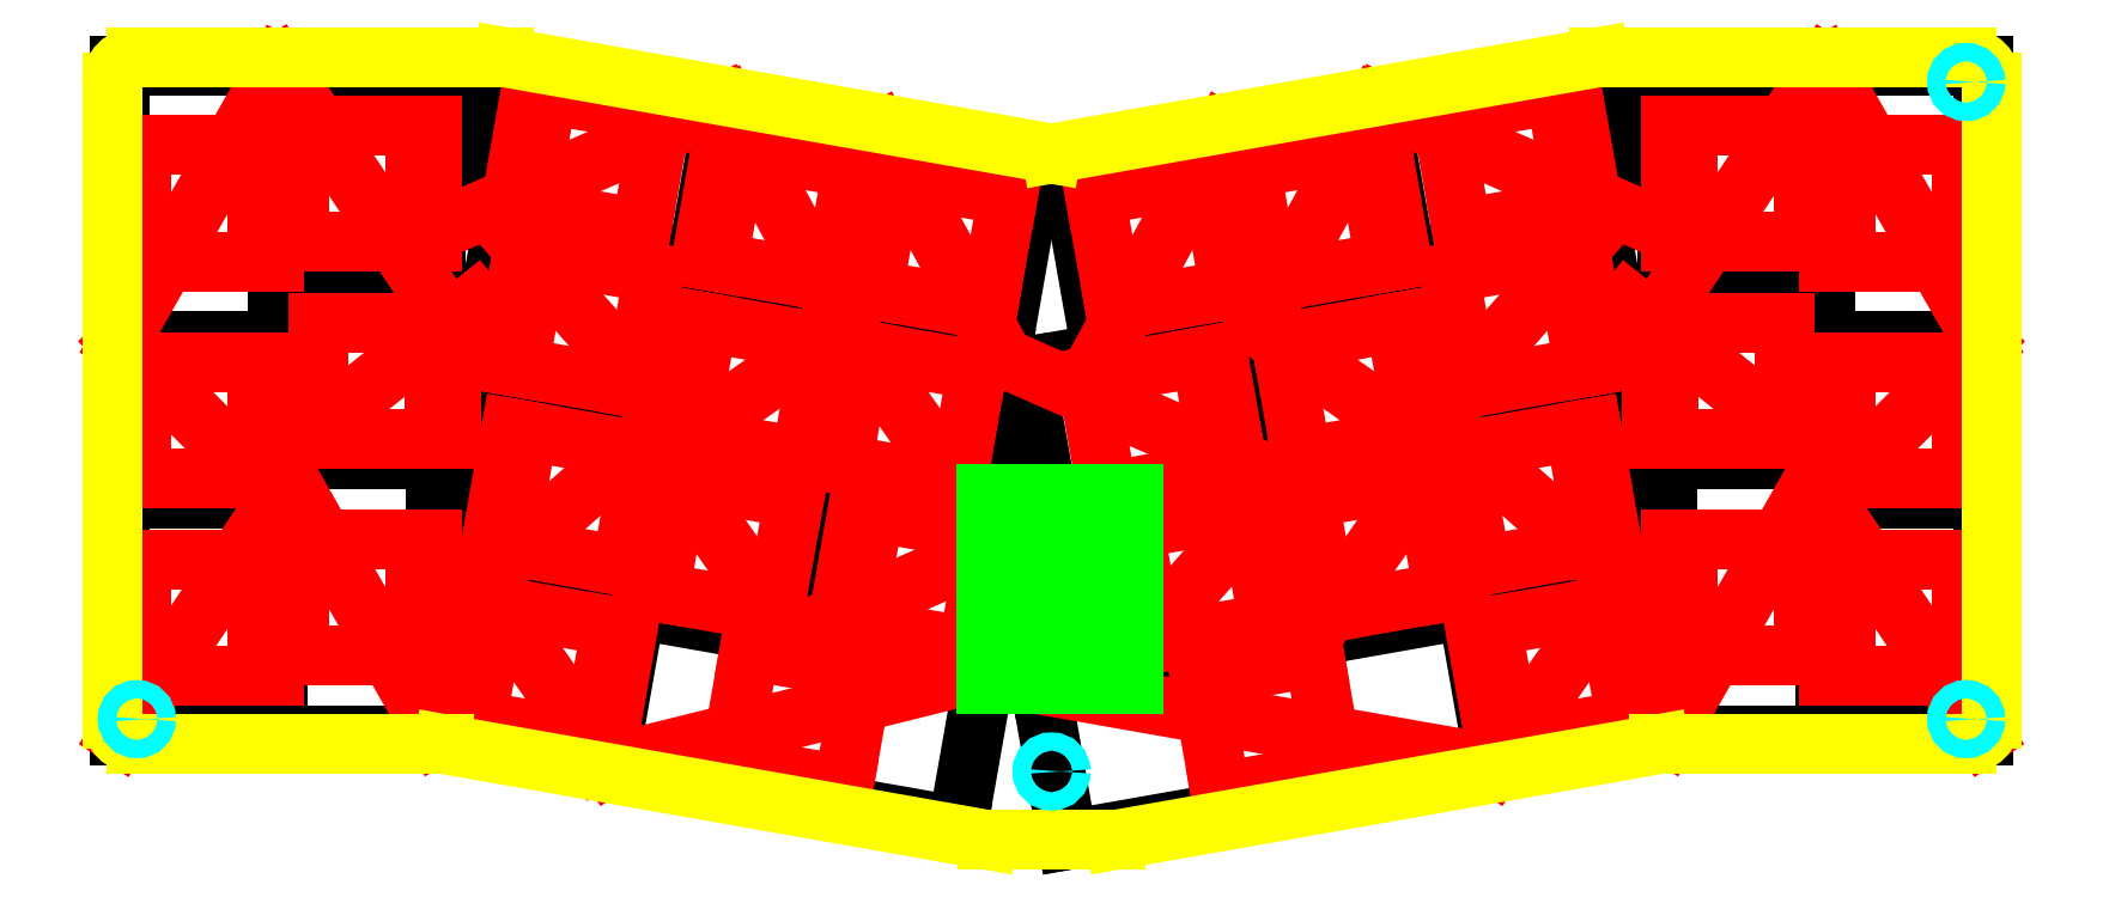
<metadata>
{"format":"dxf","ext":"dxf","renderer":"ezdxf+matplotlib","layout":"modelspace","background":"white","min_lineweight":24,"dpi":150}
</metadata>
<code>
0
SECTION
2
ENTITIES
0
LINE
8
0
10
0
20
0
11
-3.299
21
18.71
0
LINE
8
0
10
28.07
20
4.949
11
24.77
21
23.66
0
LINE
8
0
10
46.78
20
8.248
11
43.48
21
26.96
0
LINE
8
0
10
0
20
0
11
28.07
21
4.949
0
LINE
8
0
10
28.07
20
4.949
11
46.78
21
8.248
0
LINE
8
0
10
43.48
20
26.96
11
24.77
21
23.66
0
LINE
8
0
10
24.77
20
23.66
11
-3.299
21
18.71
0
LINE
8
0
10
31.37
20
-13.76
11
50.08
21
-10.46
0
LINE
8
0
10
28.07
20
4.949
11
31.37
21
-13.76
0
LINE
8
0
10
46.78
20
8.248
11
50.08
21
-10.46
0
LINE
8
0
10
4.678
20
0.8248
11
7.977
21
-17.89
0
LINE
8
0
10
7.977
20
-17.89
11
31.37
21
-13.76
0
LINE
8
0
10
39.35
20
50.35
11
20.64
21
47.05
0
LINE
8
0
10
43.48
20
26.96
11
39.35
21
50.35
0
LINE
8
0
10
20.64
20
47.05
11
24.77
21
23.66
0
LINE
8
0
10
1.932
20
43.75
11
6.056
21
20.36
0
LINE
8
0
10
1.932
20
43.75
11
20.64
21
47.05
0
LINE
8
0
10
50.08
20
-10.46
11
68.79
21
-7.164
0
LINE
8
0
10
68.79
20
-7.164
11
64.66
21
16.23
0
LINE
8
0
10
45.95
20
12.93
11
69.34
21
17.05
0
LINE
8
0
10
69.34
20
17.05
11
66.04
21
35.76
0
LINE
8
0
10
39.35
20
50.35
11
67.42
21
55.3
0
LINE
8
0
10
70.72
20
36.59
11
67.42
21
55.3
0
LINE
8
0
10
42.65
20
31.64
11
70.72
21
36.59
0
LINE
8
0
10
53.38
20
-29.17
11
72.09
21
-25.88
0
LINE
8
0
10
68.79
20
-7.164
11
72.09
21
-25.88
0
LINE
8
0
10
50.08
20
-10.46
11
53.38
21
-29.17
0
LINE
8
0
10
-1.379
20
-19.54
11
1.921
21
-38.25
0
LINE
8
0
10
1.921
20
-38.25
11
53.38
21
-29.17
0
LINE
8
0
10
-1.379
20
-19.54
11
7.977
21
-17.89
0
LINE
8
0
10
69.34
20
7.55
11
69.34
21
26.55
0
LINE
8
0
10
93.09
20
7.55
11
93.09
21
26.55
0
LINE
8
0
10
69.34
20
7.55
11
93.09
21
7.55
0
LINE
8
0
10
93.09
20
26.55
11
69.34
21
26.55
0
LINE
8
0
10
93.09
20
55.05
11
93.09
21
26.55
0
LINE
8
0
10
93.09
20
55.05
11
74.09
21
55.05
0
LINE
8
0
10
74.09
20
55.05
11
74.09
21
26.55
0
LINE
8
0
10
93.09
20
55.05
11
112.1
21
55.05
0
LINE
8
0
10
93.09
20
21.8
11
112.1
21
21.8
0
LINE
8
0
10
93.09
20
2.8
11
112.1
21
2.8
0
LINE
8
0
10
112.1
20
55.05
11
112.1
21
21.8
0
LINE
8
0
10
112.1
20
21.8
11
112.1
21
2.8
0
LINE
8
0
10
93.09
20
2.8
11
93.09
21
7.55
0
LINE
8
0
10
93.09
20
-25.7
11
112.1
21
-25.7
0
LINE
8
0
10
112.1
20
-25.7
11
112.1
21
2.8
0
LINE
8
0
10
93.09
20
2.8
11
93.09
21
-25.7
0
LINE
8
0
10
93.09
20
-25.7
11
74.09
21
-25.7
0
LINE
8
0
10
74.09
20
-25.7
11
74.09
21
7.55
0
LINE
8
0
10
-28.07
20
4.949
11
-24.77
21
23.66
0
LINE
8
0
10
-46.78
20
8.248
11
-43.48
21
26.96
0
LINE
8
0
10
0
20
0
11
-28.07
21
4.949
0
LINE
8
0
10
-28.07
20
4.949
11
-46.78
21
8.248
0
LINE
8
0
10
-43.48
20
26.96
11
-24.77
21
23.66
0
LINE
8
0
10
-31.37
20
-13.76
11
-50.08
21
-10.46
0
LINE
8
0
10
-28.07
20
4.949
11
-31.37
21
-13.76
0
LINE
8
0
10
-46.78
20
8.248
11
-50.08
21
-10.46
0
LINE
8
0
10
-7.977
20
-17.89
11
-31.37
21
-13.76
0
LINE
8
0
10
-39.35
20
50.35
11
-20.64
21
47.05
0
LINE
8
0
10
-43.48
20
26.96
11
-39.35
21
50.35
0
LINE
8
0
10
-20.64
20
47.05
11
-24.77
21
23.66
0
LINE
8
0
10
-1.932
20
43.75
11
-6.056
21
20.36
0
LINE
8
0
10
-1.932
20
43.75
11
-20.64
21
47.05
0
LINE
8
0
10
-50.08
20
-10.46
11
-68.79
21
-7.164
0
LINE
8
0
10
-68.79
20
-7.164
11
-64.66
21
16.23
0
LINE
8
0
10
-45.95
20
12.93
11
-69.34
21
17.05
0
LINE
8
0
10
-69.34
20
17.05
11
-66.04
21
35.76
0
LINE
8
0
10
-39.35
20
50.35
11
-67.42
21
55.3
0
LINE
8
0
10
-70.72
20
36.59
11
-67.42
21
55.3
0
LINE
8
0
10
-42.65
20
31.64
11
-70.72
21
36.59
0
LINE
8
0
10
-53.38
20
-29.17
11
-72.09
21
-25.88
0
LINE
8
0
10
-68.79
20
-7.164
11
-72.09
21
-25.88
0
LINE
8
0
10
-50.08
20
-10.46
11
-53.38
21
-29.17
0
LINE
8
0
10
-69.34
20
7.55
11
-69.34
21
26.55
0
LINE
8
0
10
-93.09
20
7.55
11
-93.09
21
26.55
0
LINE
8
0
10
-69.34
20
7.55
11
-93.09
21
7.55
0
LINE
8
0
10
-93.09
20
26.55
11
-69.34
21
26.55
0
LINE
8
0
10
-93.09
20
55.05
11
-93.09
21
26.55
0
LINE
8
0
10
-93.09
20
55.05
11
-74.09
21
55.05
0
LINE
8
0
10
-74.09
20
55.05
11
-74.09
21
26.55
0
LINE
8
0
10
-93.09
20
55.05
11
-112.1
21
55.05
0
LINE
8
0
10
-93.09
20
21.8
11
-112.1
21
21.8
0
LINE
8
0
10
-93.09
20
2.8
11
-112.1
21
2.8
0
LINE
8
0
10
-112.1
20
55.05
11
-112.1
21
21.8
0
LINE
8
0
10
-112.1
20
21.8
11
-112.1
21
2.8
0
LINE
8
0
10
-93.09
20
2.8
11
-93.09
21
7.55
0
LINE
8
0
10
-93.09
20
-25.7
11
-112.1
21
-25.7
0
LINE
8
0
10
-112.1
20
-25.7
11
-112.1
21
2.8
0
LINE
8
0
10
-93.09
20
2.8
11
-93.09
21
-25.7
0
LINE
8
0
10
-93.09
20
-25.7
11
-74.09
21
-25.7
0
LINE
8
0
10
-74.09
20
-25.7
11
-74.09
21
7.55
0
LINE
8
0
10
-24.77
20
23.66
11
-6.056
21
20.36
0
LINE
8
0
10
-9.356
20
1.65
11
-6.056
21
20.36
0
LINE
8
0
10
-3.553e-15
20
-1.51e-14
11
-3.299
21
-18.71
0
LINE
8
0
10
-7.977
20
-17.89
11
-11.28
21
-36.6
0
LINE
8
0
10
-7.977
20
-17.89
11
-3.299
21
-18.71
0
LINE
8
0
10
-11.28
20
-36.6
11
-53.38
21
-29.17
0
LINE
8
mx
10
-22.74
20
20.76
11
-8.952
21
18.33
0
LINE
8
mx
10
-25.17
20
6.977
11
-22.74
21
20.76
0
LINE
8
mx
10
-11.38
20
4.546
11
-8.952
21
18.33
0
LINE
8
mx
10
-11.38
20
4.546
11
-25.17
21
6.977
0
LINE
8
mx
10
-24.77
20
23.66
11
-9.356
21
1.65
0
LINE
8
mx
10
-19.03
20
41.81
11
-5.241
21
39.38
0
LINE
8
mx
10
-21.46
20
28.03
11
-19.03
21
41.81
0
LINE
8
mx
10
-7.672
20
25.6
11
-5.241
21
39.38
0
LINE
8
mx
10
-7.672
20
25.6
11
-21.46
21
28.03
0
LINE
8
mx
10
-20.64
20
47.05
11
-6.056
21
20.36
0
LINE
8
mx
10
-53.38
20
-29.17
11
-7.977
21
-17.89
0
LINE
8
mx
10
-3.553e-15
20
-1.51e-14
11
-31.37
21
-13.76
0
LINE
8
mx
10
-31.37
20
-13.76
11
-46.78
21
8.248
0
LINE
8
mx
10
-46.78
20
8.248
11
-24.77
21
23.66
0
LINE
8
mx
10
-24.77
20
23.66
11
-39.35
21
50.35
0
LINE
8
mx
10
-39.35
20
50.35
11
-70.72
21
36.59
0
LINE
8
mx
10
-66.04
20
35.76
11
-45.95
21
12.93
0
LINE
8
mx
10
-45.95
20
12.93
11
-68.79
21
-7.164
0
LINE
8
mx
10
-68.79
20
-7.164
11
-53.38
21
-29.17
0
LINE
8
mx
10
-93.09
20
55.05
11
-112.1
21
21.8
0
LINE
8
mx
10
-112.1
20
21.8
11
-93.09
21
2.8
0
LINE
8
mx
10
-93.09
20
2.8
11
-112.1
21
-25.7
0
LINE
8
mx
10
-74.09
20
-25.7
11
-93.09
21
7.55
0
LINE
8
mx
10
-93.09
20
7.55
11
-69.34
21
26.55
0
LINE
8
mx
10
-93.09
20
55.05
11
-74.09
21
26.55
0
LINE
8
mx
10
-37.74
20
45.11
11
-23.95
21
42.68
0
LINE
8
mx
10
-40.17
20
31.33
11
-37.74
21
45.11
0
LINE
8
mx
10
-26.38
20
28.9
11
-23.95
21
42.68
0
LINE
8
mx
10
-26.38
20
28.9
11
-40.17
21
31.33
0
LINE
8
mx
10
-41.45
20
24.06
11
-27.66
21
21.63
0
LINE
8
mx
10
-43.88
20
10.28
11
-41.45
21
24.06
0
LINE
8
mx
10
-30.09
20
7.845
11
-27.66
21
21.63
0
LINE
8
mx
10
-30.09
20
7.845
11
-43.88
21
10.28
0
LINE
8
mx
10
-44.75
20
5.352
11
-30.96
21
2.921
0
LINE
8
mx
10
-47.18
20
-8.435
11
-44.75
21
5.352
0
LINE
8
mx
10
-33.39
20
-10.87
11
-30.96
21
2.921
0
LINE
8
mx
10
-33.39
20
-10.87
11
-47.18
21
-8.435
0
LINE
8
mx
10
-21.36
20
1.228
11
-7.574
21
-1.203
0
LINE
8
mx
10
-23.79
20
-12.56
11
-21.36
21
1.228
0
LINE
8
mx
10
-10.01
20
-14.99
11
-7.574
21
-1.203
0
LINE
8
mx
10
-10.01
20
-14.99
11
-23.79
21
-12.56
0
LINE
8
mx
10
-60.72
20
51.58
11
-46.93
21
49.15
0
LINE
8
mx
10
-63.15
20
37.79
11
-60.72
21
51.58
0
LINE
8
mx
10
-49.36
20
35.36
11
-46.93
21
49.15
0
LINE
8
mx
10
-49.36
20
35.36
11
-63.15
21
37.79
0
LINE
8
mx
10
-61.68
20
32.45
11
-47.89
21
30.02
0
LINE
8
mx
10
-64.11
20
18.67
11
-61.68
21
32.45
0
LINE
8
mx
10
-50.32
20
16.23
11
-47.89
21
30.02
0
LINE
8
mx
10
-50.32
20
16.23
11
-64.11
21
18.67
0
LINE
8
mx
10
-63.05
20
10.99
11
-49.26
21
8.559
0
LINE
8
mx
10
-65.48
20
-2.797
11
-63.05
21
10.99
0
LINE
8
mx
10
-51.69
20
-5.228
11
-49.26
21
8.559
0
LINE
8
mx
10
-51.69
20
-5.228
11
-65.48
21
-2.797
0
LINE
8
mx
10
-66.76
20
-10.06
11
-52.97
21
-12.49
0
LINE
8
mx
10
-69.19
20
-23.85
11
-66.76
21
-10.06
0
LINE
8
mx
10
-55.4
20
-26.28
11
-52.97
21
-12.49
0
LINE
8
mx
10
-55.4
20
-26.28
11
-69.19
21
-23.85
0
LINE
8
mx
10
-36.36
20
-15.42
11
-22.57
21
-17.85
0
LINE
8
mx
10
-38.79
20
-29.21
11
-36.36
21
-15.42
0
LINE
8
mx
10
-25
20
-31.64
11
-22.57
21
-17.85
0
LINE
8
mx
10
-25
20
-31.64
11
-38.79
21
-29.21
0
LINE
8
mx
10
-95.59
20
5.3
11
-109.6
21
5.3
0
LINE
8
mx
10
-109.6
20
19.3
11
-109.6
21
5.3
0
LINE
8
mx
10
-95.59
20
5.3
11
-95.59
21
19.3
0
LINE
8
mx
10
-95.59
20
19.3
11
-109.6
21
19.3
0
LINE
8
mx
10
-74.22
20
10.05
11
-88.22
21
10.05
0
LINE
8
mx
10
-88.22
20
24.05
11
-88.22
21
10.05
0
LINE
8
mx
10
-74.22
20
10.05
11
-74.22
21
24.05
0
LINE
8
mx
10
-74.22
20
24.05
11
-88.22
21
24.05
0
LINE
8
mx
10
-76.59
20
33.8
11
-90.59
21
33.8
0
LINE
8
mx
10
-90.59
20
47.8
11
-90.59
21
33.8
0
LINE
8
mx
10
-76.59
20
33.8
11
-76.59
21
47.8
0
LINE
8
mx
10
-76.59
20
47.8
11
-90.59
21
47.8
0
LINE
8
mx
10
-95.59
20
31.43
11
-109.6
21
31.43
0
LINE
8
mx
10
-109.6
20
45.43
11
-109.6
21
31.43
0
LINE
8
mx
10
-95.59
20
31.43
11
-95.59
21
45.43
0
LINE
8
mx
10
-95.59
20
45.43
11
-109.6
21
45.43
0
LINE
8
mx
10
-95.59
20
-18.45
11
-109.6
21
-18.45
0
LINE
8
mx
10
-109.6
20
-4.45
11
-109.6
21
-18.45
0
LINE
8
mx
10
-95.59
20
-18.45
11
-95.59
21
-4.45
0
LINE
8
mx
10
-95.59
20
-4.45
11
-109.6
21
-4.45
0
LINE
8
mx
10
-76.59
20
-16.07
11
-90.59
21
-16.07
0
LINE
8
mx
10
-90.59
20
-2.075
11
-90.59
21
-16.07
0
LINE
8
mx
10
-76.59
20
-16.07
11
-76.59
21
-2.075
0
LINE
8
mx
10
-76.59
20
-2.075
11
-90.59
21
-2.075
0
LINE
8
mx
10
19.03
20
41.81
11
5.241
21
39.38
0
LINE
8
mx
10
21.46
20
28.03
11
19.03
21
41.81
0
LINE
8
mx
10
7.672
20
25.6
11
5.241
21
39.38
0
LINE
8
mx
10
7.672
20
25.6
11
21.46
21
28.03
0
LINE
8
mx
10
20.64
20
47.05
11
6.056
21
20.36
0
LINE
8
mx
10
31.37
20
-13.76
11
46.78
21
8.248
0
LINE
8
mx
10
46.78
20
8.248
11
24.77
21
23.66
0
LINE
8
mx
10
24.77
20
23.66
11
39.35
21
50.35
0
LINE
8
mx
10
39.35
20
50.35
11
70.72
21
36.59
0
LINE
8
mx
10
66.04
20
35.76
11
45.95
21
12.93
0
LINE
8
mx
10
45.95
20
12.93
11
68.79
21
-7.164
0
LINE
8
mx
10
68.79
20
-7.164
11
53.38
21
-29.17
0
LINE
8
mx
10
93.09
20
55.05
11
112.1
21
21.8
0
LINE
8
mx
10
112.1
20
21.8
11
93.09
21
2.8
0
LINE
8
mx
10
93.09
20
2.8
11
112.1
21
-25.7
0
LINE
8
mx
10
74.09
20
-25.7
11
93.09
21
7.55
0
LINE
8
mx
10
93.09
20
7.55
11
69.34
21
26.55
0
LINE
8
mx
10
93.09
20
55.05
11
74.09
21
26.55
0
LINE
8
mx
10
37.74
20
45.11
11
23.95
21
42.68
0
LINE
8
mx
10
40.17
20
31.33
11
37.74
21
45.11
0
LINE
8
mx
10
26.38
20
28.9
11
23.95
21
42.68
0
LINE
8
mx
10
26.38
20
28.9
11
40.17
21
31.33
0
LINE
8
mx
10
41.45
20
24.06
11
27.66
21
21.63
0
LINE
8
mx
10
43.88
20
10.28
11
41.45
21
24.06
0
LINE
8
mx
10
30.09
20
7.845
11
27.66
21
21.63
0
LINE
8
mx
10
30.09
20
7.845
11
43.88
21
10.28
0
LINE
8
mx
10
44.75
20
5.352
11
30.96
21
2.921
0
LINE
8
mx
10
47.18
20
-8.435
11
44.75
21
5.352
0
LINE
8
mx
10
33.39
20
-10.87
11
30.96
21
2.921
0
LINE
8
mx
10
33.39
20
-10.87
11
47.18
21
-8.435
0
LINE
8
mx
10
60.72
20
51.58
11
46.93
21
49.15
0
LINE
8
mx
10
63.15
20
37.79
11
60.72
21
51.58
0
LINE
8
mx
10
49.36
20
35.36
11
46.93
21
49.15
0
LINE
8
mx
10
49.36
20
35.36
11
63.15
21
37.79
0
LINE
8
mx
10
61.68
20
32.45
11
47.89
21
30.02
0
LINE
8
mx
10
64.11
20
18.67
11
61.68
21
32.45
0
LINE
8
mx
10
50.32
20
16.23
11
47.89
21
30.02
0
LINE
8
mx
10
50.32
20
16.23
11
64.11
21
18.67
0
LINE
8
mx
10
63.05
20
10.99
11
49.26
21
8.559
0
LINE
8
mx
10
65.48
20
-2.797
11
63.05
21
10.99
0
LINE
8
mx
10
51.69
20
-5.228
11
49.26
21
8.559
0
LINE
8
mx
10
51.69
20
-5.228
11
65.48
21
-2.797
0
LINE
8
mx
10
66.76
20
-10.06
11
52.97
21
-12.49
0
LINE
8
mx
10
69.19
20
-23.85
11
66.76
21
-10.06
0
LINE
8
mx
10
55.4
20
-26.28
11
52.97
21
-12.49
0
LINE
8
mx
10
55.4
20
-26.28
11
69.19
21
-23.85
0
LINE
8
mx
10
95.59
20
5.3
11
109.6
21
5.3
0
LINE
8
mx
10
109.6
20
19.3
11
109.6
21
5.3
0
LINE
8
mx
10
95.59
20
5.3
11
95.59
21
19.3
0
LINE
8
mx
10
95.59
20
19.3
11
109.6
21
19.3
0
LINE
8
mx
10
74.22
20
10.05
11
88.22
21
10.05
0
LINE
8
mx
10
88.22
20
24.05
11
88.22
21
10.05
0
LINE
8
mx
10
74.22
20
10.05
11
74.22
21
24.05
0
LINE
8
mx
10
74.22
20
24.05
11
88.22
21
24.05
0
LINE
8
mx
10
76.59
20
33.8
11
90.59
21
33.8
0
LINE
8
mx
10
90.59
20
47.8
11
90.59
21
33.8
0
LINE
8
mx
10
76.59
20
33.8
11
76.59
21
47.8
0
LINE
8
mx
10
76.59
20
47.8
11
90.59
21
47.8
0
LINE
8
mx
10
95.59
20
31.43
11
109.6
21
31.43
0
LINE
8
mx
10
109.6
20
45.43
11
109.6
21
31.43
0
LINE
8
mx
10
95.59
20
31.43
11
95.59
21
45.43
0
LINE
8
mx
10
95.59
20
45.43
11
109.6
21
45.43
0
LINE
8
mx
10
95.59
20
-18.45
11
109.6
21
-18.45
0
LINE
8
mx
10
109.6
20
-4.45
11
109.6
21
-18.45
0
LINE
8
mx
10
95.59
20
-18.45
11
95.59
21
-4.45
0
LINE
8
mx
10
95.59
20
-4.45
11
109.6
21
-4.45
0
LINE
8
mx
10
76.59
20
-16.07
11
90.59
21
-16.07
0
LINE
8
mx
10
90.59
20
-2.075
11
90.59
21
-16.07
0
LINE
8
mx
10
76.59
20
-16.07
11
76.59
21
-2.075
0
LINE
8
mx
10
76.59
20
-2.075
11
90.59
21
-2.075
0
LINE
8
mx
10
53.38
20
-29.17
11
-1.379
21
-19.54
0
LINE
8
mx
10
7.977
20
-17.89
11
28.07
21
4.949
0
LINE
8
mx
10
28.07
20
4.949
11
-3.299
21
18.71
0
LINE
8
mx
10
18.06
20
19.94
11
4.275
21
17.51
0
LINE
8
mx
10
20.49
20
6.152
11
18.06
21
19.94
0
LINE
8
mx
10
6.706
20
3.721
11
4.275
21
17.51
0
LINE
8
mx
10
6.706
20
3.721
11
20.49
21
6.152
0
LINE
8
mx
10
23.7
20
1.64
11
9.913
21
-0.7907
0
LINE
8
mx
10
26.13
20
-12.15
11
23.7
21
1.64
0
LINE
8
mx
10
12.34
20
-14.58
11
9.913
21
-0.7907
0
LINE
8
mx
10
12.34
20
-14.58
11
26.13
21
-12.15
0
LINE
8
mx
10
31.68
20
-16.25
11
17.89
21
-18.68
0
LINE
8
mx
10
34.11
20
-30.03
11
31.68
21
-16.25
0
LINE
8
mx
10
20.32
20
-32.46
11
17.89
21
-18.68
0
LINE
8
mx
10
20.32
20
-32.46
11
34.11
21
-30.03
0
LINE
8
rpi
10
-6.62
20
-18.16
11
8.62
21
-18.16
0
LINE
8
rpi
10
-6.62
20
-15.62
11
8.62
21
-15.62
0
LINE
8
rpi
10
-6.62
20
-13.08
11
8.62
21
-13.08
0
LINE
8
rpi
10
-6.62
20
-10.54
11
8.62
21
-10.54
0
LINE
8
rpi
10
-6.62
20
-8
11
8.62
21
-8
0
LINE
8
rpi
10
-6.62
20
-5.46
11
8.62
21
-5.46
0
LINE
8
rpi
10
-6.62
20
-2.92
11
8.62
21
-2.92
0
LINE
8
rpi
10
-6.62
20
-0.38
11
8.62
21
-0.38
0
LINE
8
rpi
10
-6.62
20
-18.16
11
-6.62
21
2.16
0
LINE
8
rpi
10
-4.08
20
-18.16
11
-4.08
21
2.16
0
LINE
8
rpi
10
8.62
20
-18.16
11
8.62
21
2.16
0
LINE
8
rpi
10
-1.54
20
-18.16
11
-1.54
21
2.16
0
LINE
8
rpi
10
1
20
-18.16
11
1
21
2.16
0
LINE
8
rpi
10
3.54
20
-18.16
11
3.54
21
2.16
0
LINE
8
rpi
10
6.08
20
-18.16
11
6.08
21
2.16
0
LINE
8
rpi
10
-6.62
20
2.16
11
8.62
21
2.16
0
CIRCLE
8
rpi
10
1
20
-18.16
40
0.75
0
CIRCLE
8
rpi
10
3.54
20
-18.16
40
0.75
0
CIRCLE
8
rpi
10
6.08
20
-18.16
40
0.75
0
CIRCLE
8
rpi
10
8.62
20
-18.16
40
0.75
0
CIRCLE
8
rpi
10
8.62
20
-15.62
40
0.75
0
CIRCLE
8
rpi
10
8.62
20
-13.08
40
0.75
0
CIRCLE
8
rpi
10
8.62
20
-10.54
40
0.75
0
CIRCLE
8
rpi
10
8.62
20
-8
40
0.75
0
CIRCLE
8
rpi
10
8.62
20
-5.46
40
0.75
0
CIRCLE
8
rpi
10
8.62
20
-2.92
40
0.75
0
CIRCLE
8
rpi
10
8.62
20
-0.38
40
0.75
0
CIRCLE
8
rpi
10
8.62
20
2.16
40
0.75
0
CIRCLE
8
rpi
10
-6.62
20
2.16
40
0.75
0
CIRCLE
8
rpi
10
-6.62
20
-0.38
40
0.75
0
CIRCLE
8
rpi
10
-6.62
20
-2.92
40
0.75
0
CIRCLE
8
rpi
10
-6.62
20
-5.46
40
0.75
0
CIRCLE
8
rpi
10
-6.62
20
-8
40
0.75
0
CIRCLE
8
rpi
10
-6.62
20
-10.54
40
0.75
0
CIRCLE
8
rpi
10
-6.62
20
-13.08
40
0.75
0
CIRCLE
8
rpi
10
-6.62
20
-15.62
40
0.75
0
CIRCLE
8
rpi
10
-6.62
20
-18.16
40
0.75
0
CIRCLE
8
rpi
10
-4.08
20
-18.16
40
0.75
0
CIRCLE
8
rpi
10
-1.54
20
-18.16
40
0.75
0
LINE
8
rpi
10
-7.89
20
3.43
11
9.89
21
3.43
0
LINE
8
rpi
10
-7.89
20
-19.43
11
-7.89
21
3.43
0
LINE
8
rpi
10
9.89
20
-19.43
11
9.89
21
3.43
0
LINE
8
rpi
10
-7.89
20
-19.43
11
9.89
21
-19.43
0
LINE
8
mx
10
23.43
20
28.37
11
21
21
42.16
0
LINE
8
mx
10
42.14
20
31.67
11
39.71
21
45.46
0
LINE
8
mx
10
65.12
20
38.14
11
62.69
21
51.92
0
LINE
8
mx
10
74.59
20
33.8
11
74.59
21
47.8
0
LINE
8
mx
10
93.59
20
31.43
11
93.59
21
45.43
0
LINE
8
mx
10
72.22
20
10.05
11
72.22
21
24.05
0
LINE
8
mx
10
93.59
20
5.3
11
93.59
21
19.3
0
LINE
8
mx
10
74.59
20
-16.07
11
74.59
21
-2.075
0
LINE
8
mx
10
93.59
20
-18.45
11
93.59
21
-4.45
0
LINE
8
mx
10
22.46
20
6.499
11
20.03
21
20.29
0
LINE
8
mx
10
45.85
20
10.62
11
43.42
21
24.41
0
LINE
8
mx
10
66.08
20
19.01
11
63.65
21
32.8
0
LINE
8
mx
10
28.1
20
-11.8
11
25.67
21
1.988
0
LINE
8
mx
10
49.15
20
-8.088
11
46.72
21
5.699
0
LINE
8
mx
10
67.45
20
-2.45
11
65.02
21
11.34
0
LINE
8
mx
10
71.16
20
-23.5
11
68.73
21
-9.713
0
LINE
8
mx
10
53.44
20
-26.63
11
51
21
-12.84
0
LINE
8
mx
10
-53.44
20
-26.63
11
-51
21
-12.84
0
LINE
8
mx
10
-71.16
20
-23.5
11
-68.73
21
-9.713
0
LINE
8
mx
10
-25.76
20
-12.21
11
-23.33
21
1.575
0
LINE
8
mx
10
-49.15
20
-8.088
11
-46.72
21
5.699
0
LINE
8
mx
10
-67.45
20
-2.45
11
-65.02
21
11.34
0
LINE
8
mx
10
-66.08
20
19.01
11
-63.65
21
32.8
0
LINE
8
mx
10
-45.85
20
10.62
11
-43.42
21
24.41
0
LINE
8
mx
10
-27.14
20
7.324
11
-24.71
21
21.11
0
LINE
8
mx
10
-23.43
20
28.37
11
-21
21
42.16
0
LINE
8
mx
10
-42.14
20
31.67
11
-39.71
21
45.46
0
LINE
8
mx
10
-65.12
20
38.14
11
-62.69
21
51.92
0
LINE
8
mx
10
-74.59
20
33.8
11
-74.59
21
47.8
0
LINE
8
mx
10
-93.59
20
31.43
11
-93.59
21
45.43
0
LINE
8
mx
10
-93.59
20
5.3
11
-93.59
21
19.3
0
LINE
8
mx
10
-72.22
20
10.05
11
-72.22
21
24.05
0
LINE
8
mx
10
-93.59
20
-18.45
11
-93.59
21
-4.45
0
LINE
8
mx
10
-74.59
20
-16.07
11
-74.59
21
-2.075
0
ARC
8
edgecut
10
-110.1
20
53.05
40
3
50
90
51
180
0
LINE
8
edgecut
10
-113.1
20
53.05
11
-113.1
21
-23.7
0
ARC
8
edgecut
10
-110.1
20
-23.7
40
3
50
180
51
270
0
LINE
8
edgecut
10
-73.17
20
-26.7
11
-110.1
21
-26.7
0
LINE
8
edgecut
10
0
20
44.42
11
65.93
21
56.05
0
LINE
8
edgecut
10
73.17
20
-26.7
11
110.1
21
-26.7
0
ARC
8
edgecut
10
110.1
20
-23.7
40
3
50
270
51
0
0
LINE
8
edgecut
10
65.93
20
56.05
11
110.1
21
56.05
0
LINE
8
edgecut
10
113.1
20
-23.7
11
113.1
21
53.05
0
ARC
8
edgecut
10
110.1
20
53.05
40
3
50
0
51
90
0
LINE
8
edgecut
10
0
20
44.42
11
-65.93
21
56.05
0
LINE
8
edgecut
10
-65.93
20
56.05
11
-110.1
21
56.05
0
LINE
8
edgecut
10
-7.68
20
-38.25
11
-73.17
21
-26.7
0
LINE
8
edgecut
10
7.68
20
-38.25
11
-7.68
21
-38.25
0
LINE
8
edgecut
10
7.68
20
-38.25
11
73.17
21
-26.7
0
CIRCLE
8
percage
10
110.1
20
53.05
40
1.1
0
CIRCLE
8
percage
10
110.1
20
-23.7
40
1.1
0
CIRCLE
8
percage
10
-110.1
20
-23.7
40
1.1
0
CIRCLE
8
percage
10
0
20
-30
40
1.1
0
ENDSEC
0
EOF

</code>
